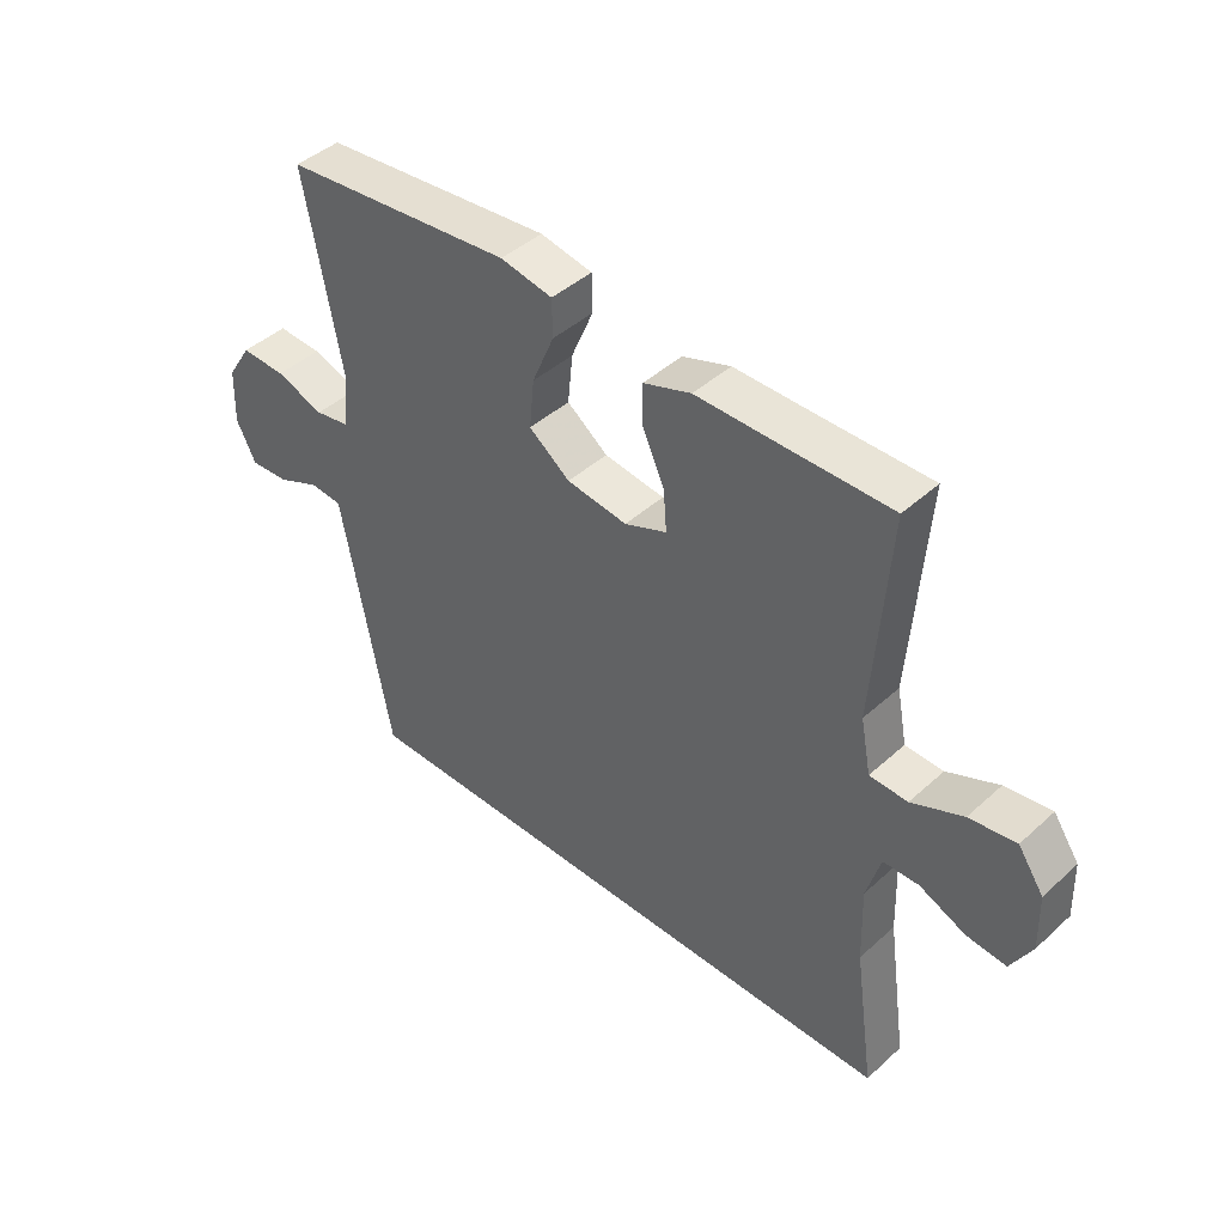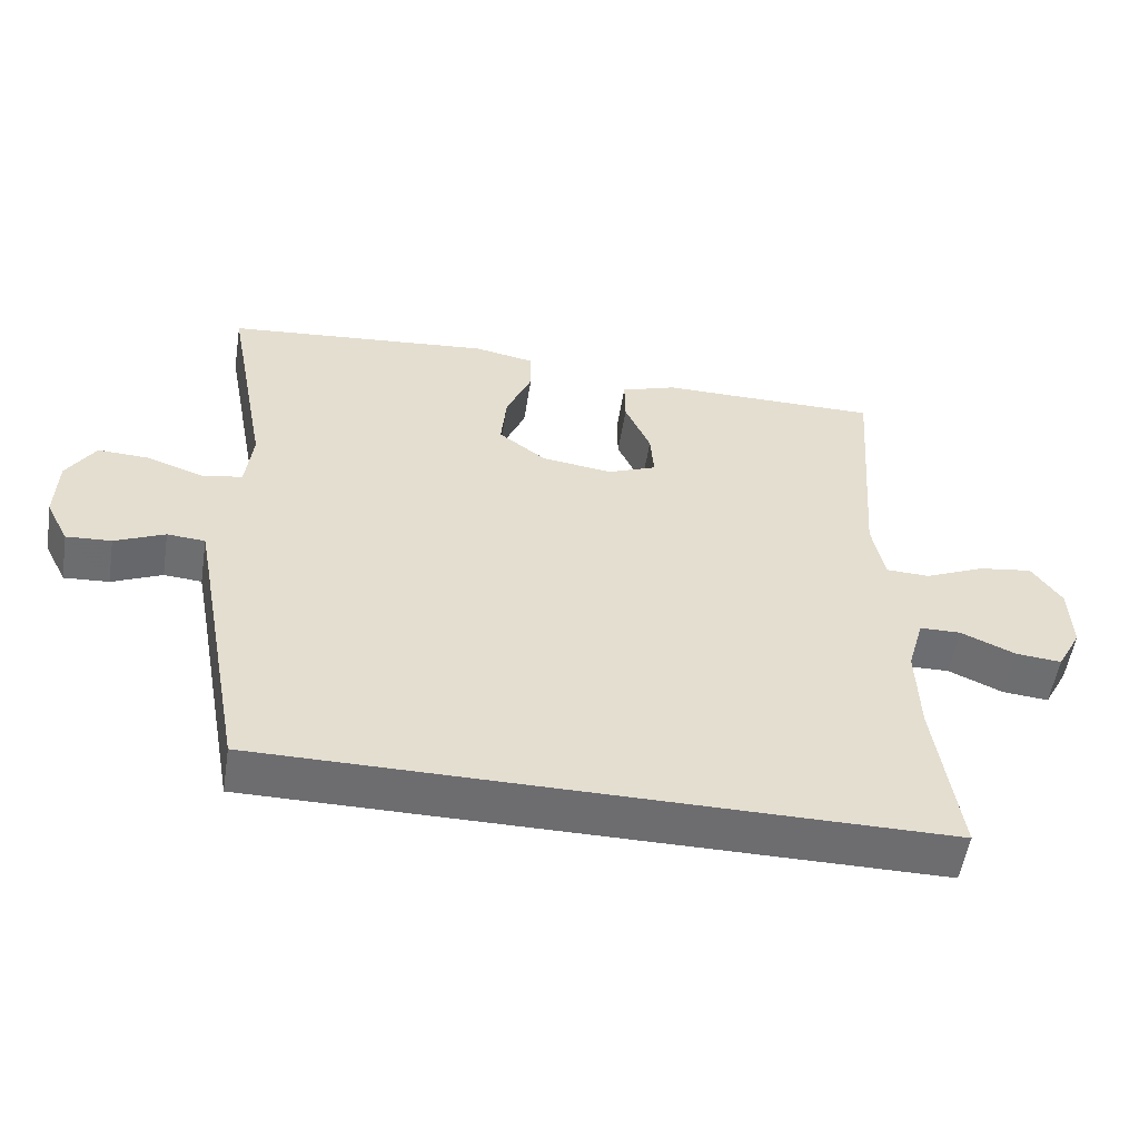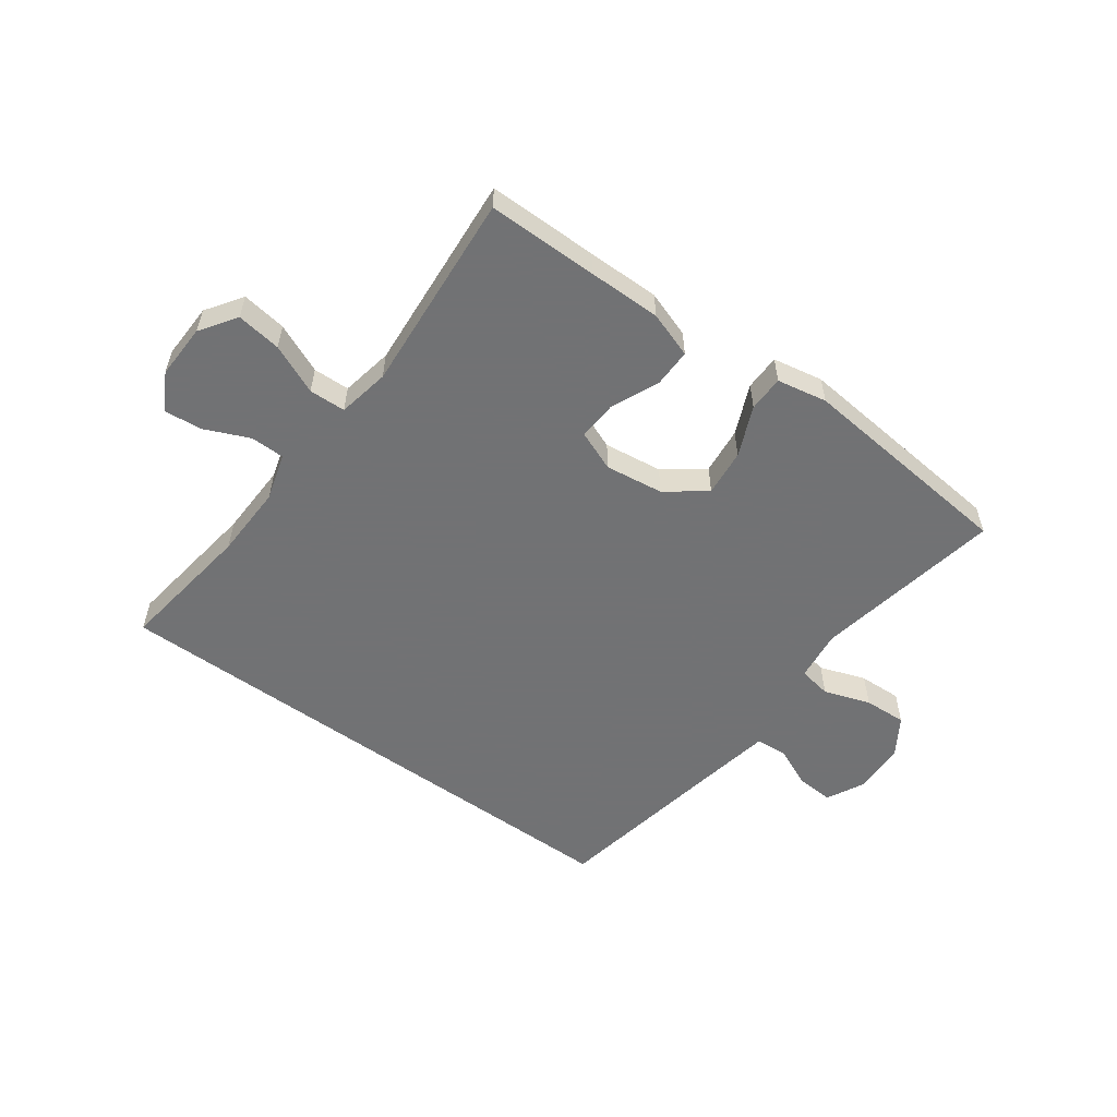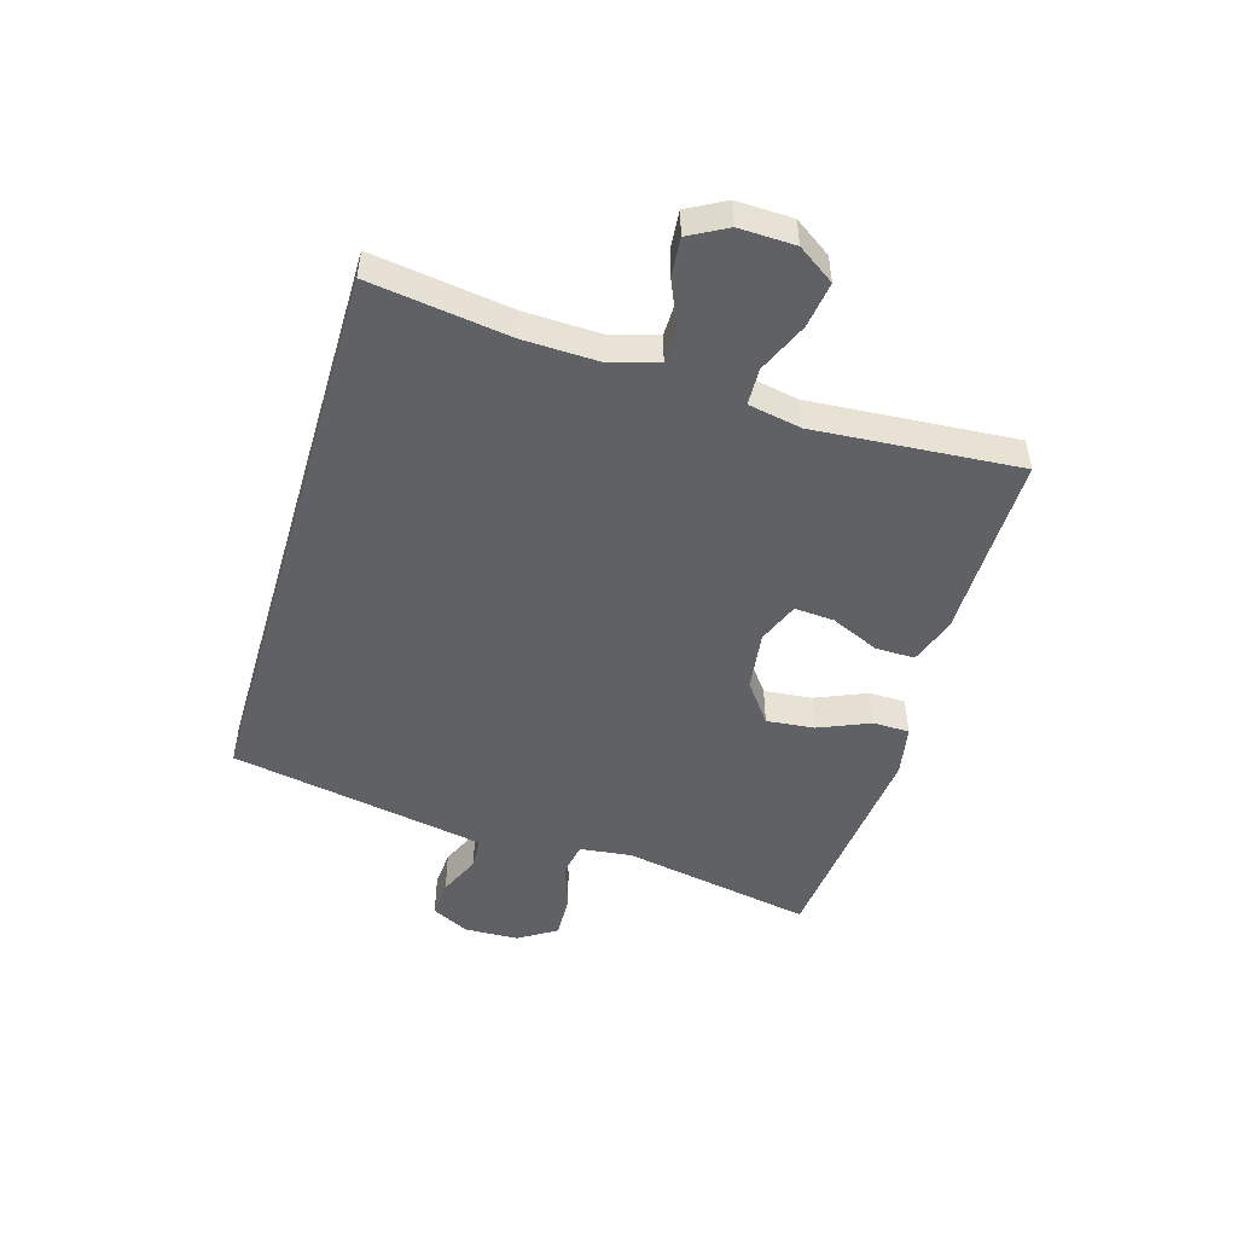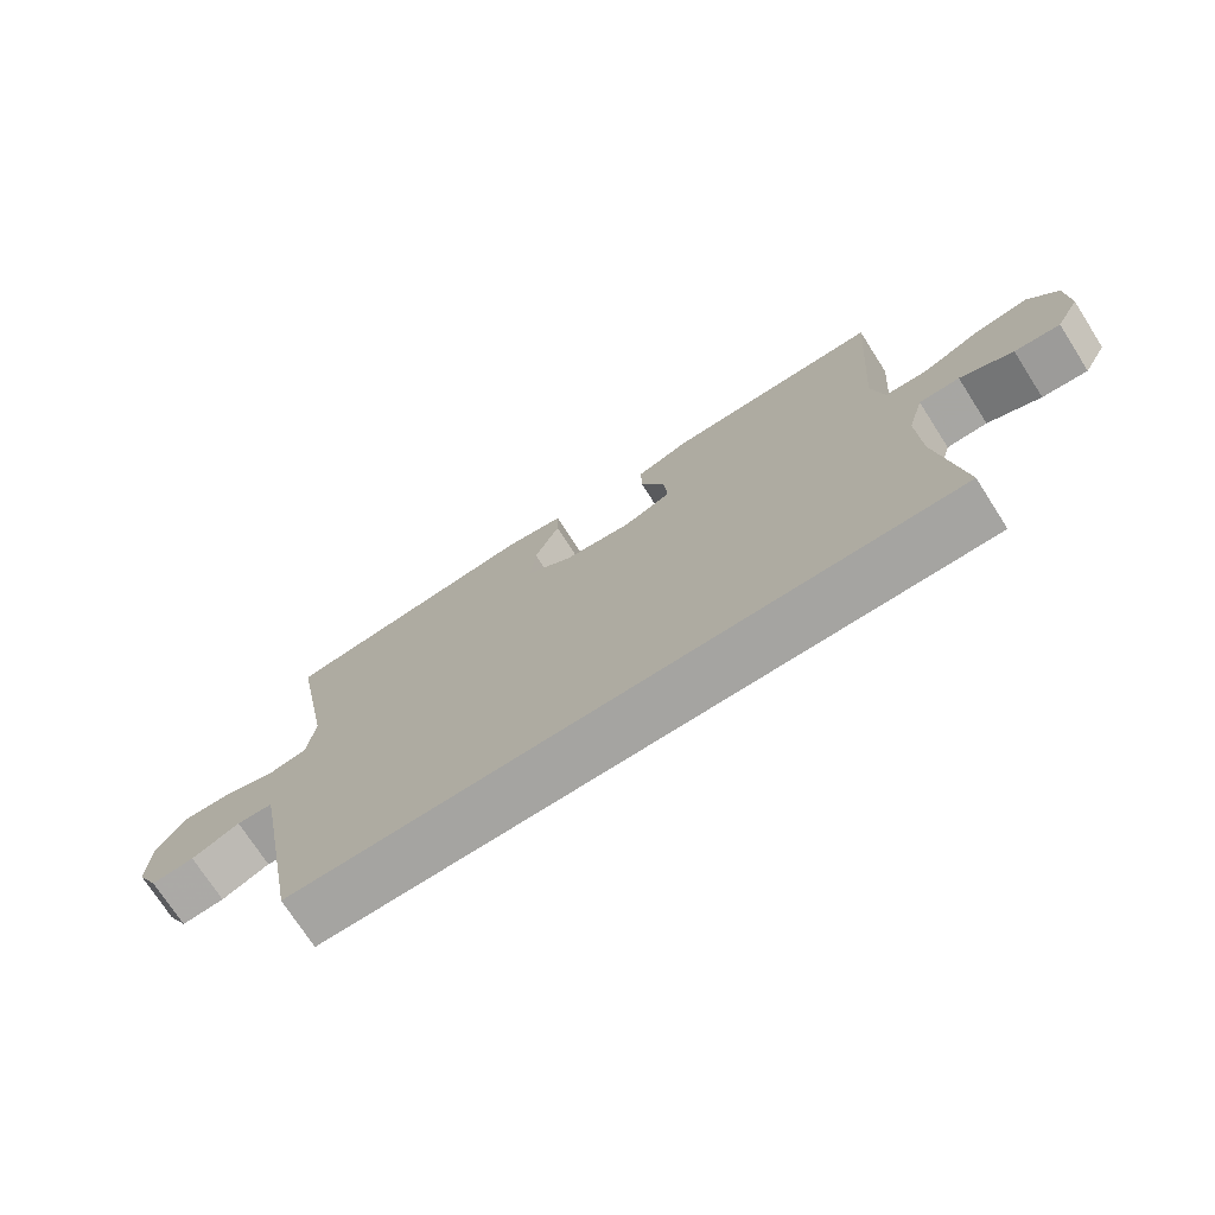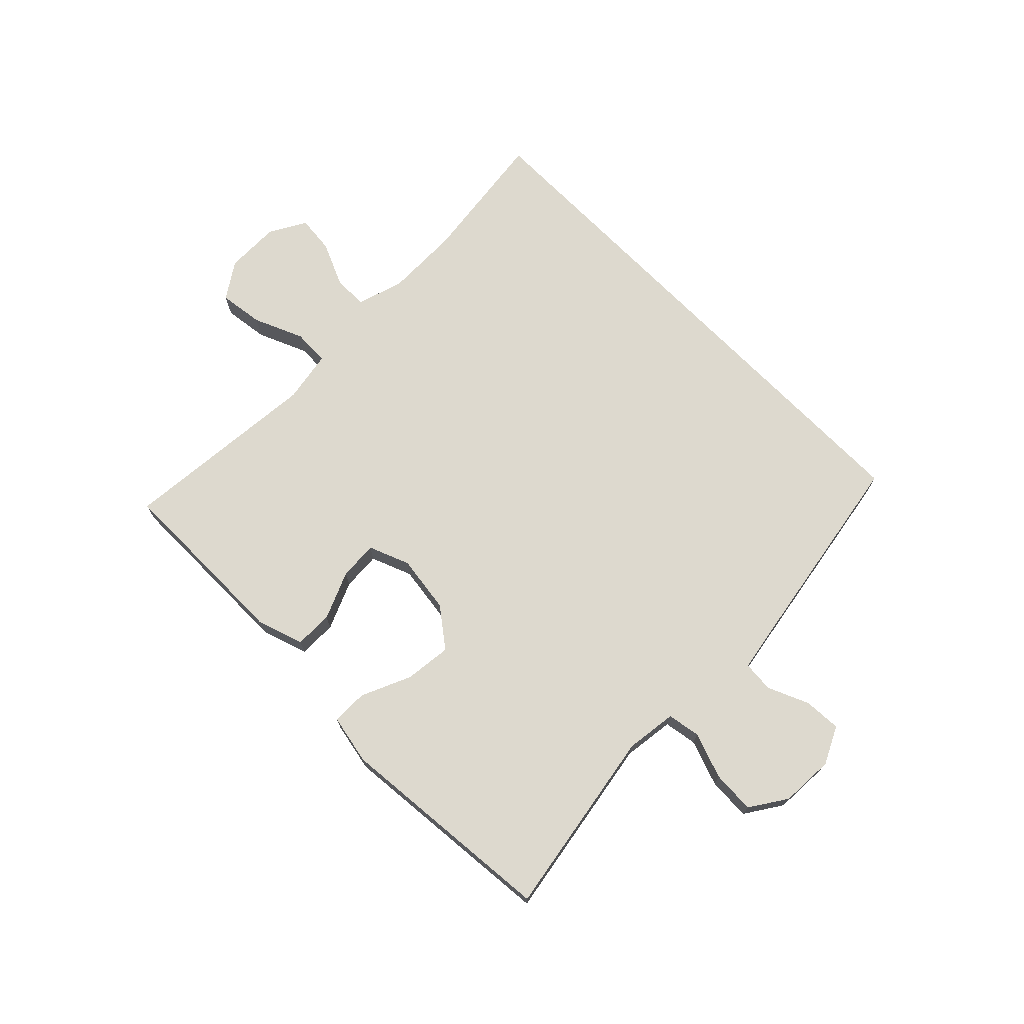
<metadata>
{"format":"obj","ext":"obj","renderer":"f3d","projection":"perspective","resolution":1024,"background":"white","views":[{"elev":43.5,"azim":-136.7,"up":"+Z"},{"elev":-54.1,"azim":171.0,"up":"+Z"},{"elev":-55.6,"azim":-35.9,"up":"+Y"},{"elev":-49.0,"azim":-106.5,"up":"+Y"},{"elev":-73.4,"azim":-147.3,"up":"+Z"},{"elev":71.7,"azim":45.6,"up":"+Y"}]}
</metadata>
<code>
v 0.403 0.07 -0.5
v -0.54 0.07 -0.5
v -0.507 0.07 -0.268
v -0.503 0.07 -0.143
v -0.526 0.07 -0.063
v -0.584 0.07 -0.062
v -0.66 0.07 -0.095
v -0.725 0.07 -0.101
v -0.759 0.07 -0.038
v -0.756 0.07 0.055
v -0.714 0.07 0.116
v -0.638 0.07 0.105
v -0.554 0.07 0.068
v -0.492 0.07 0.07
v -0.475 0.07 0.158
v -0.5 0.07 0.5
v -0.312 0.07 0.499
v -0.189 0.07 0.499
v -0.111 0.07 0.472
v -0.112 0.07 0.407
v -0.148 0.07 0.326
v -0.153 0.07 0.26
v -0.084 0.07 0.232
v 0.015 0.07 0.245
v 0.082 0.07 0.295
v 0.074 0.07 0.375
v 0.038 0.07 0.46
v 0.039 0.07 0.521
v 0.124 0.07 0.537
v 0.5 0.07 0.5
v 0.44 0.07 0.18
v 0.45 0.07 0.093
v 0.506 0.07 0.083
v 0.585 0.07 0.11
v 0.658 0.07 0.113
v 0.698 0.07 0.05
v 0.701 0.07 -0.041
v 0.669 0.07 -0.104
v 0.606 0.07 -0.1
v 0.536 0.07 -0.069
v 0.483 0.07 -0.073
v 0.468 0.07 -0.151
v 0.403 0 -0.5
v -0.54 0 -0.5
v -0.507 0 -0.268
v -0.503 0 -0.143
v -0.526 0 -0.063
v -0.584 0 -0.062
v -0.66 0 -0.095
v -0.725 0 -0.101
v -0.759 0 -0.038
v -0.756 0 0.055
v -0.714 0 0.116
v -0.638 0 0.105
v -0.554 0 0.068
v -0.492 0 0.07
v -0.475 0 0.158
v -0.5 0 0.5
v -0.312 0 0.499
v -0.189 0 0.499
v -0.111 0 0.472
v -0.112 0 0.407
v -0.148 0 0.326
v -0.153 0 0.26
v -0.084 0 0.232
v 0.015 0 0.245
v 0.082 0 0.295
v 0.074 0 0.375
v 0.038 0 0.46
v 0.039 0 0.521
v 0.124 0 0.537
v 0.5 0 0.5
v 0.44 0 0.18
v 0.45 0 0.093
v 0.506 0 0.083
v 0.585 0 0.11
v 0.658 0 0.113
v 0.698 0 0.05
v 0.701 0 -0.041
v 0.669 0 -0.104
v 0.606 0 -0.1
v 0.536 0 -0.069
v 0.483 0 -0.073
v 0.468 0 -0.151
f 38 39 40
f 37 38 40
f 36 37 40
f 35 36 40
f 34 35 40
f 33 34 40
f 32 33 40 41
f 29 30 31
f 28 29 31
f 27 28 31
f 26 27 31
f 25 26 31 32
f 32 41 42
f 25 32 42
f 24 25 42
f 19 20 21
f 18 19 21
f 17 18 21
f 17 21 22
f 16 17 22
f 15 16 22
f 14 15 22 23
f 11 12 13
f 10 11 13
f 9 10 13
f 8 9 13
f 7 8 13
f 6 7 13
f 5 6 13 14
f 24 42 1
f 23 24 1
f 14 23 1
f 5 14 1
f 4 5 1
f 3 4 1
f 1 2 3
f 82 81 80
f 82 80 79
f 82 79 78
f 82 78 77
f 82 77 76
f 82 76 75
f 83 82 75 74
f 73 72 71
f 73 71 70
f 73 70 69
f 73 69 68
f 74 73 68 67
f 84 83 74
f 84 74 67
f 84 67 66
f 63 62 61
f 63 61 60
f 63 60 59
f 64 63 59
f 64 59 58
f 64 58 57
f 65 64 57 56
f 55 54 53
f 55 53 52
f 55 52 51
f 55 51 50
f 55 50 49
f 55 49 48
f 56 55 48 47
f 43 84 66
f 43 66 65
f 43 65 56
f 43 56 47
f 43 47 46
f 43 46 45
f 45 44 43
f 1 43 44 2
f 2 44 45 3
f 3 45 46 4
f 4 46 47 5
f 5 47 48 6
f 6 48 49 7
f 7 49 50 8
f 8 50 51 9
f 9 51 52 10
f 10 52 53 11
f 11 53 54 12
f 12 54 55 13
f 13 55 56 14
f 14 56 57 15
f 15 57 58 16
f 16 58 59 17
f 17 59 60 18
f 18 60 61 19
f 19 61 62 20
f 20 62 63 21
f 21 63 64 22
f 22 64 65 23
f 23 65 66 24
f 24 66 67 25
f 25 67 68 26
f 26 68 69 27
f 27 69 70 28
f 28 70 71 29
f 29 71 72 30
f 30 72 73 31
f 31 73 74 32
f 32 74 75 33
f 33 75 76 34
f 34 76 77 35
f 35 77 78 36
f 36 78 79 37
f 37 79 80 38
f 38 80 81 39
f 39 81 82 40
f 40 82 83 41
f 41 83 84 42
f 42 84 43 1

</code>
